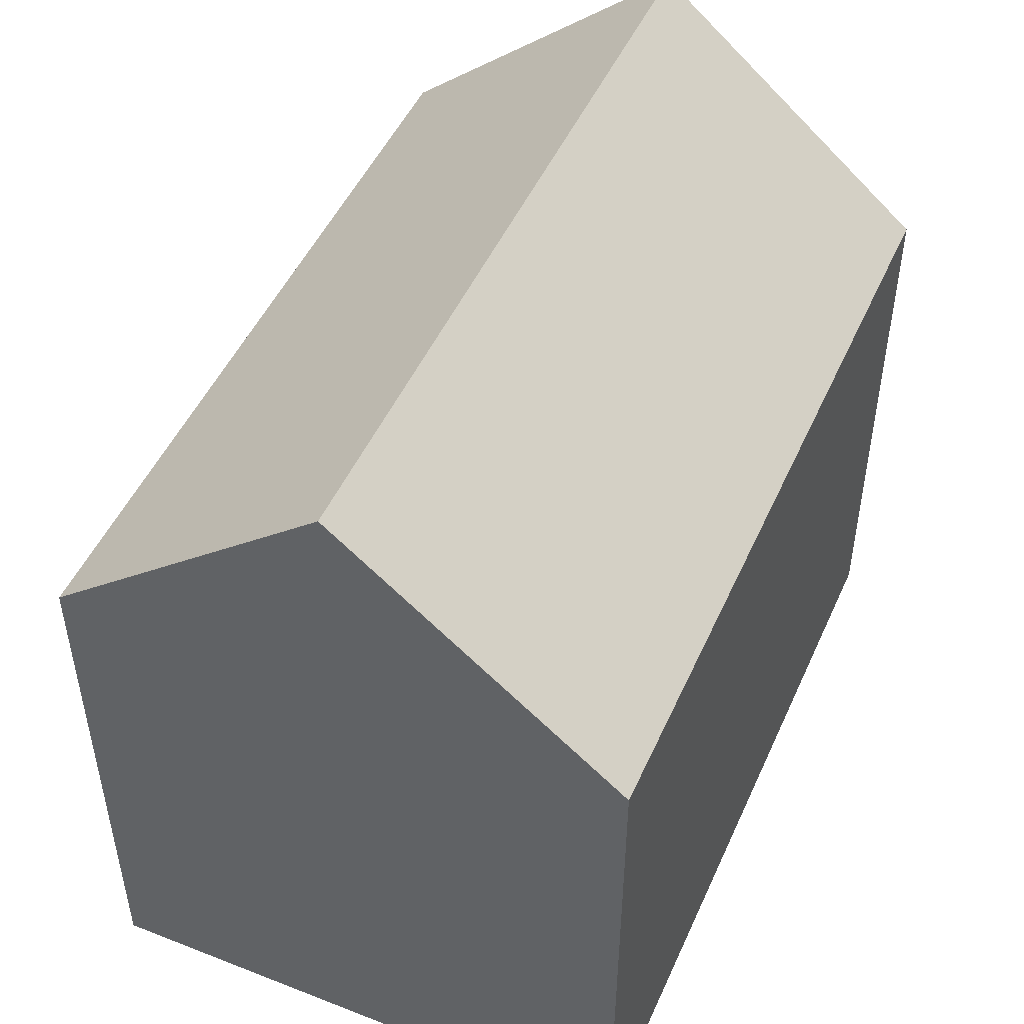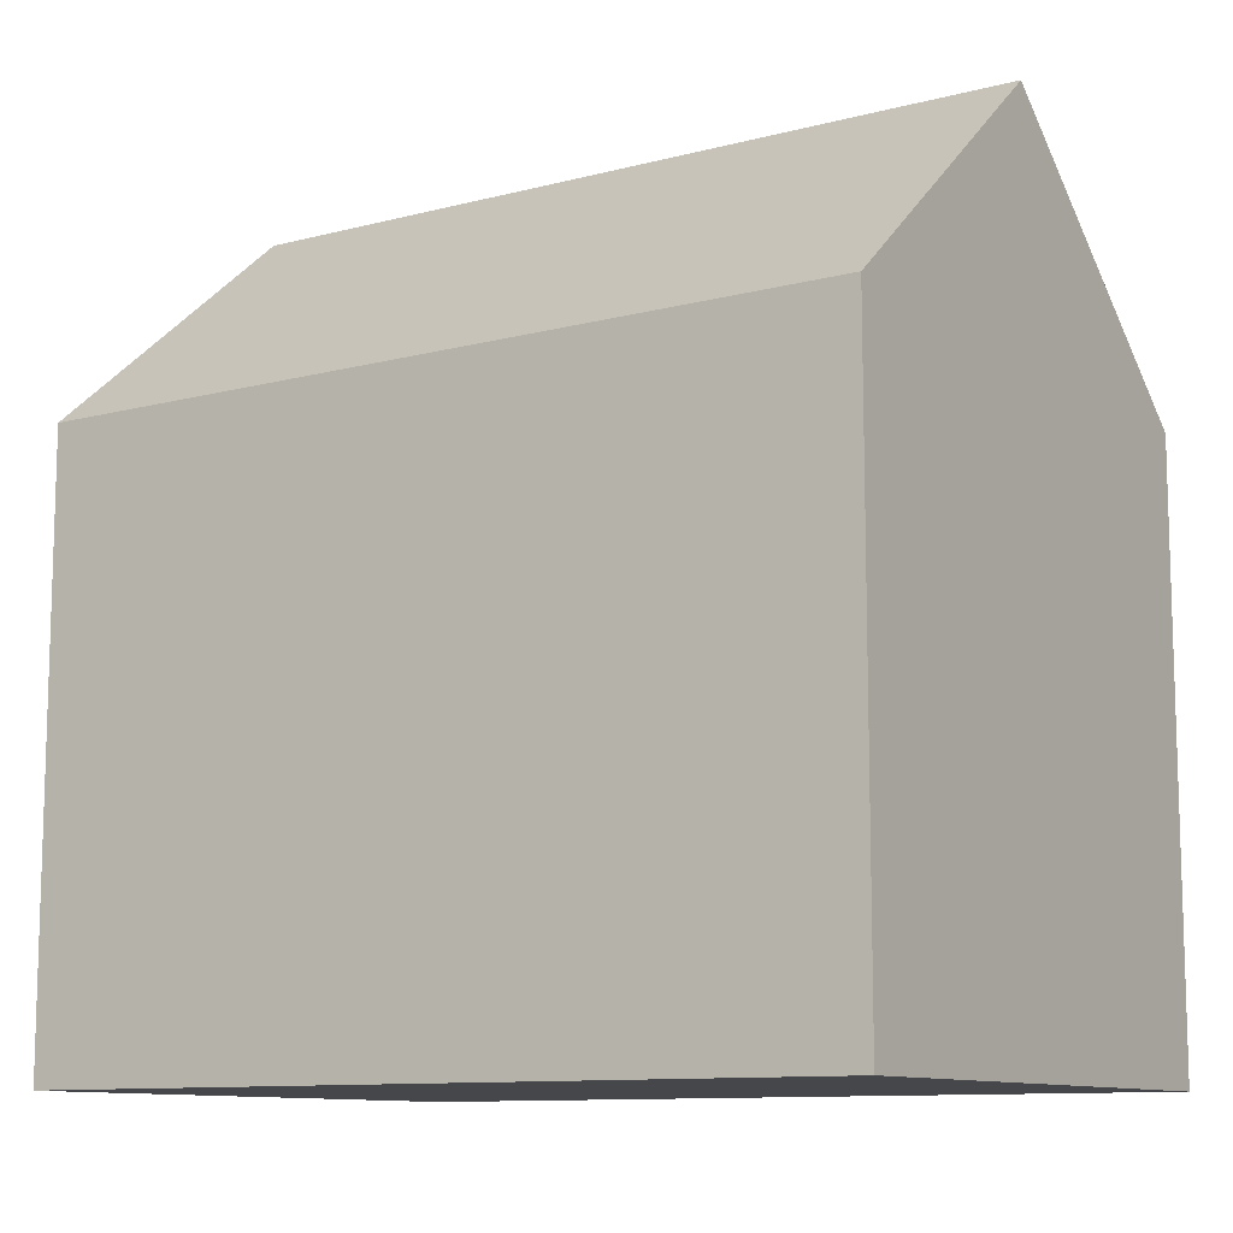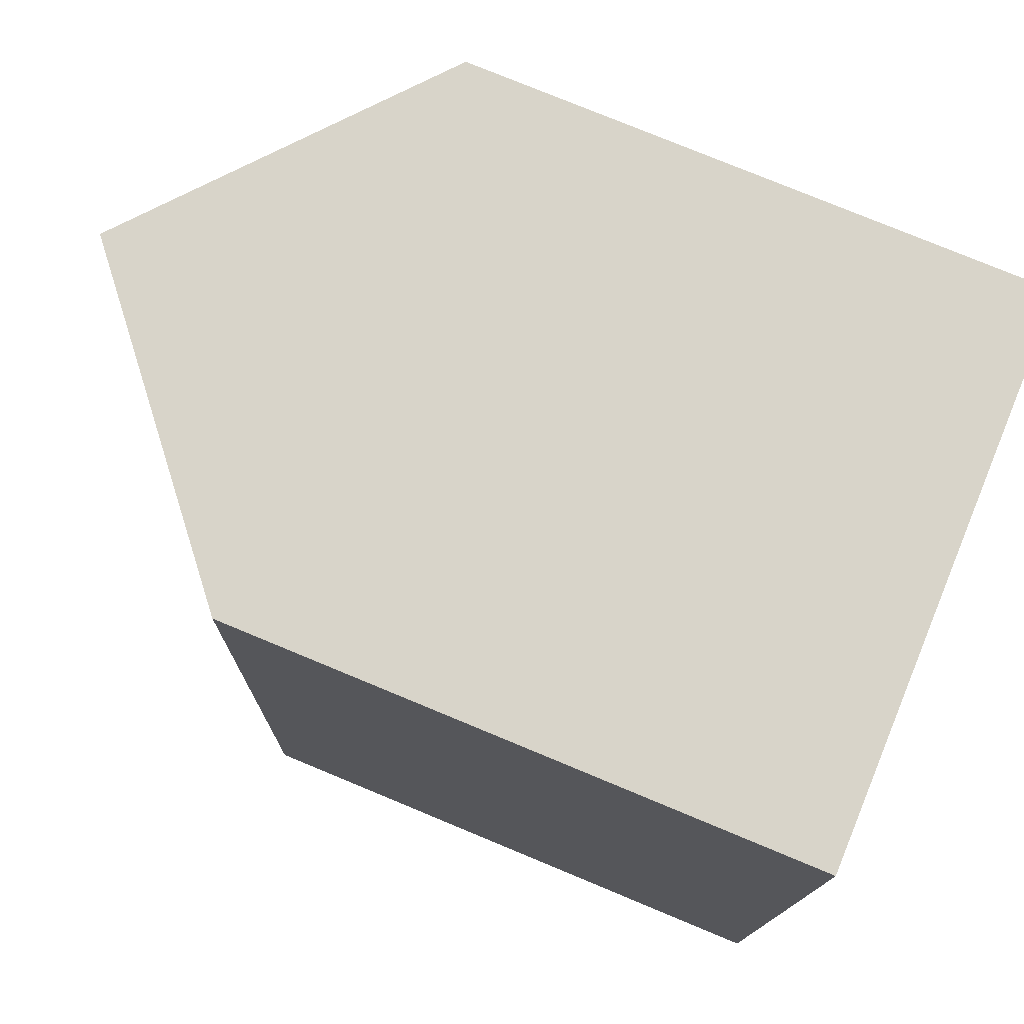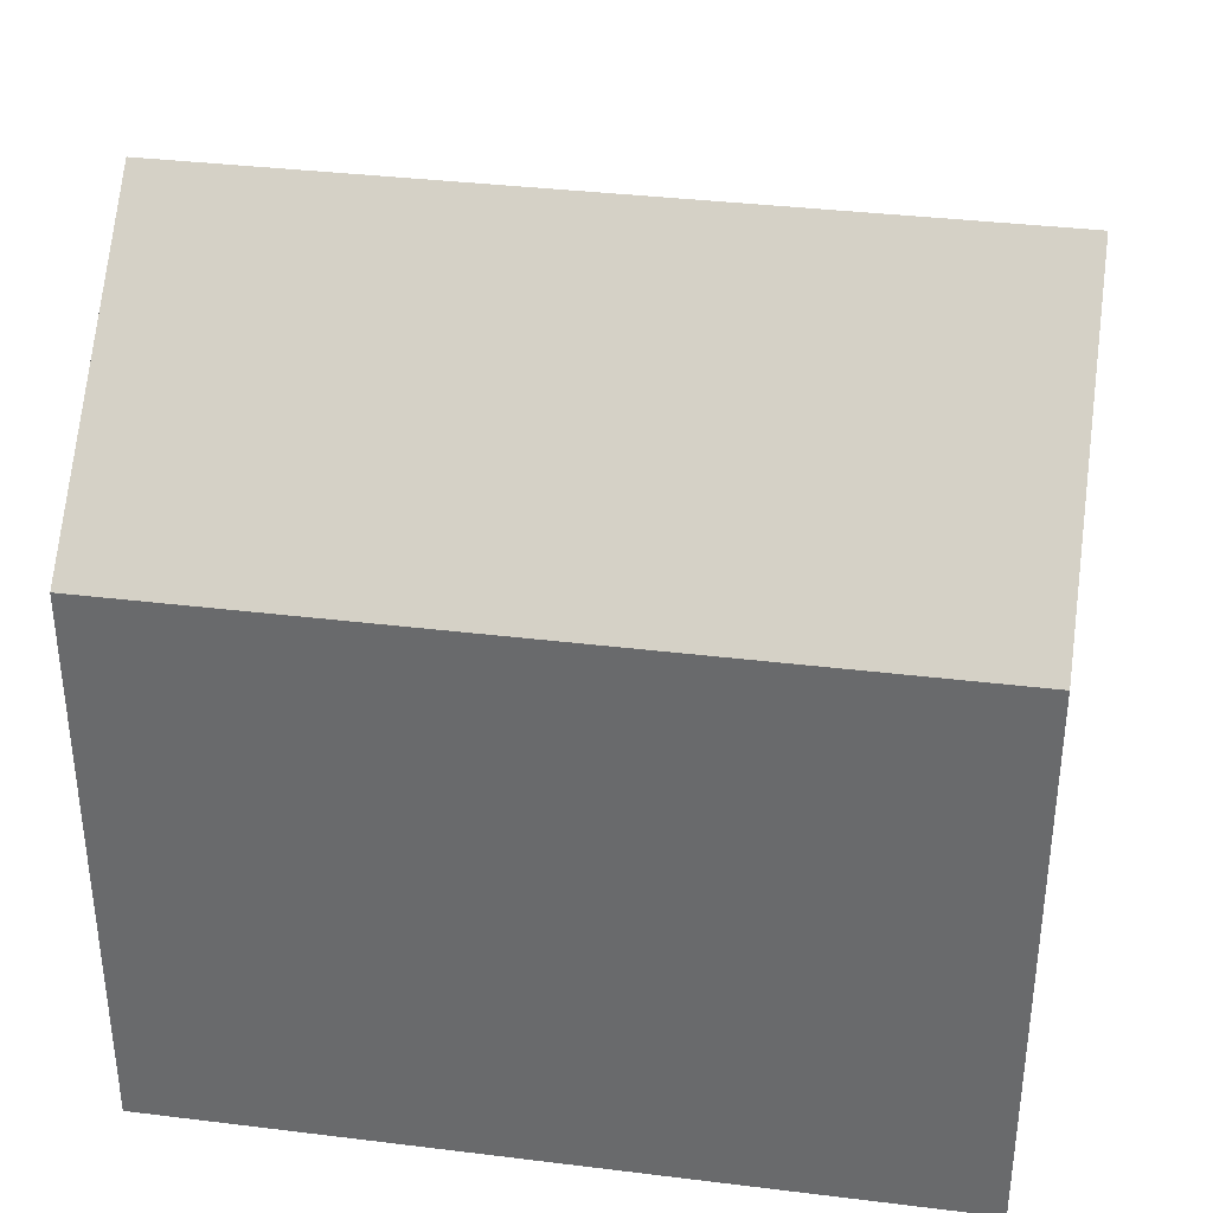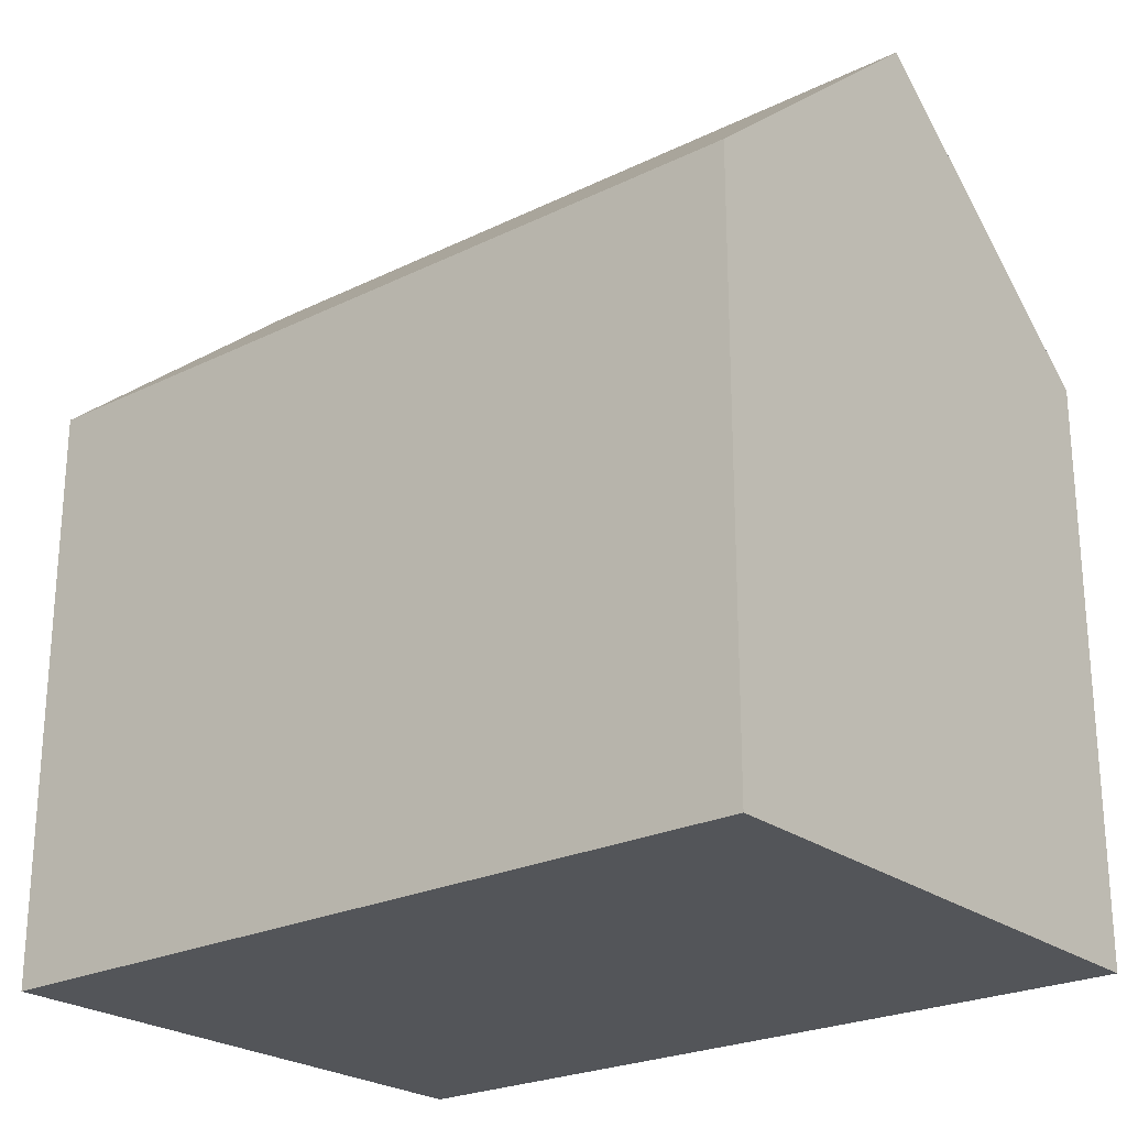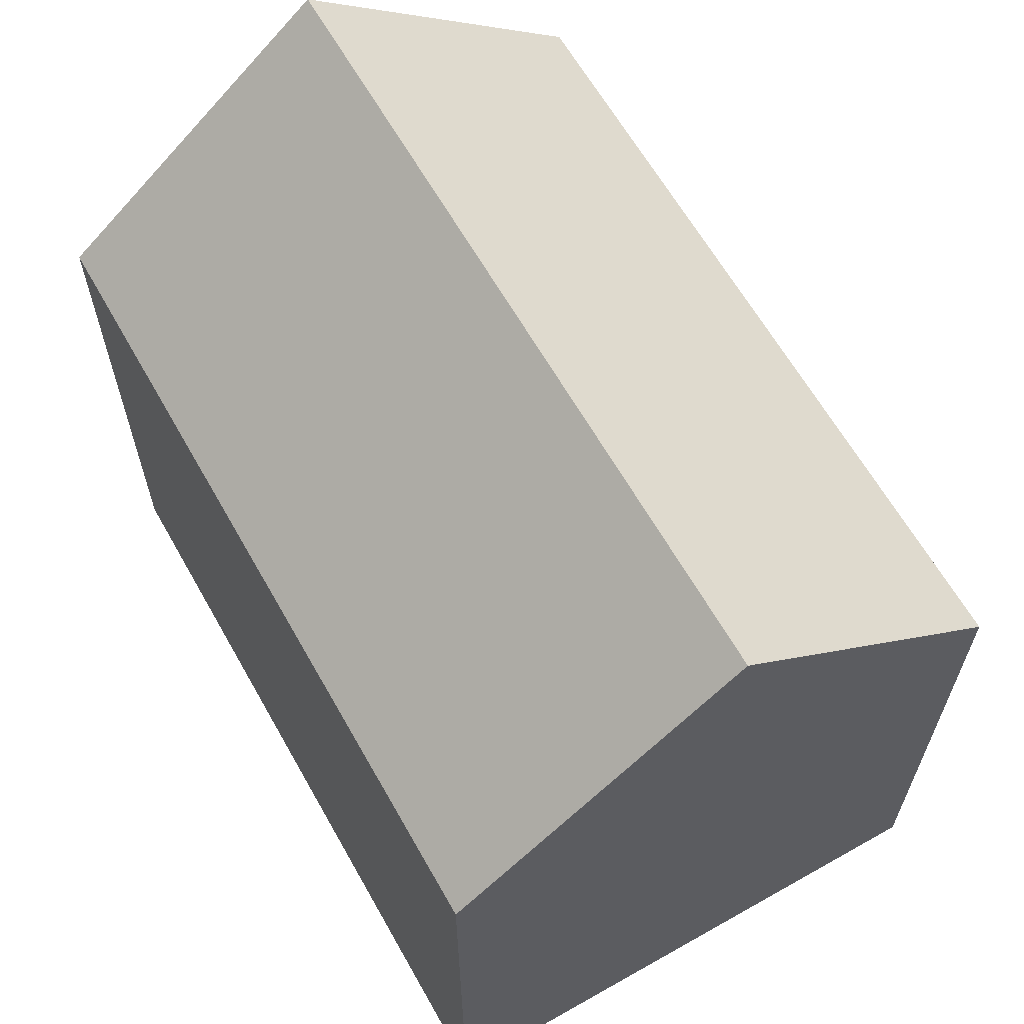
<metadata>
{"format":"obj","ext":"obj","renderer":"f3d","projection":"perspective","resolution":1024,"background":"white","views":[{"elev":49.0,"azim":25.6,"up":"+Y"},{"elev":-10.7,"azim":-54.7,"up":"+Y"},{"elev":77.6,"azim":-67.5,"up":"+Z"},{"elev":35.7,"azim":-78.8,"up":"+Y"},{"elev":-24.0,"azim":-48.9,"up":"+Y"},{"elev":63.5,"azim":-27.5,"up":"+Y"}]}
</metadata>
<code>
v  0.999 11.04 14.66
v  0.283 10.63 8.041
v  0.517 10.63 14.68
v  5.741 15.03 14.48
v  5.225 15.03 -0.186
v  0 10.63 6.51e-16
v  9.905 11.09 -0.352
v  10.73 10.63 7.566
v  10.45 10.63 -0.372
v  10.95 10.64 13.83
v  10.45 11.07 14.3
v  10.96 10.63 14.29
v  10.45 2.278e-17 -0.372
v  9.905 2.155e-17 -0.352
v  5.225 1.139e-17 -0.186
v  0 0 0
v  0.283 -4.924e-16 8.041
v  0.517 -8.99e-16 14.68
v  0.999 -8.979e-16 14.66
v  10.96 -8.747e-16 14.29
v  5.741 -8.868e-16 14.48
v  10.45 -8.759e-16 14.3
v  10.95 -8.471e-16 13.83
v  10.73 -4.633e-16 7.566
g defaultobject
f 1 2 3
f 2 1 4
f 2 4 5
f 2 5 6
f 7 8 9
f 8 7 5
f 8 5 4
f 8 4 10
f 10 4 11
f 10 11 12
f 7 6 5
f 6 7 9
f 6 9 13
f 6 13 14
f 6 14 15
f 6 15 16
f 16 2 6
f 2 16 3
f 3 16 17
f 3 17 18
f 1 11 4
f 11 1 3
f 11 3 18
f 11 18 12
f 12 18 19
f 12 19 20
f 20 19 21
f 20 21 22
f 20 10 12
f 10 20 8
f 8 20 9
f 9 20 13
f 13 20 23
f 13 23 24
f 22 23 20
f 23 22 21
f 23 21 24
f 24 21 19
f 24 19 18
f 24 18 17
f 24 17 13
f 13 17 14
f 14 17 16
f 14 16 15

</code>
